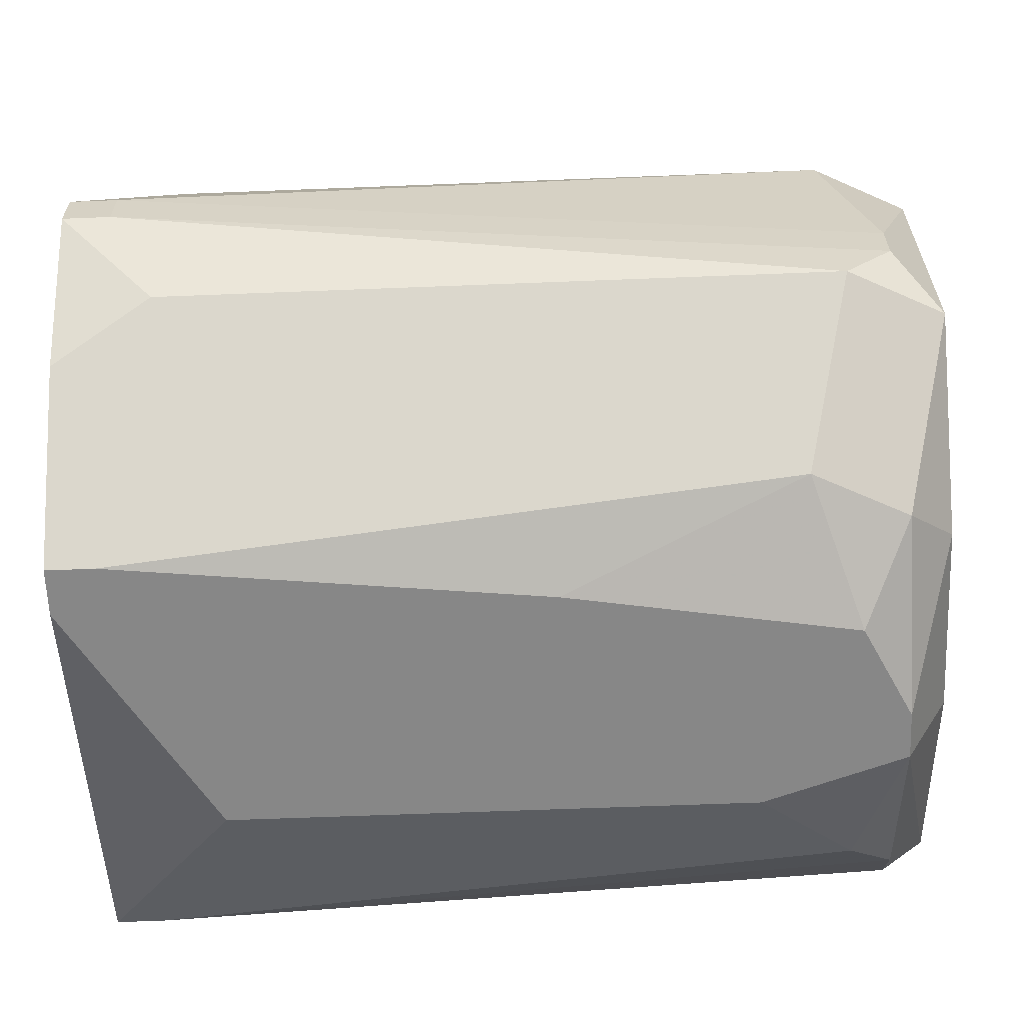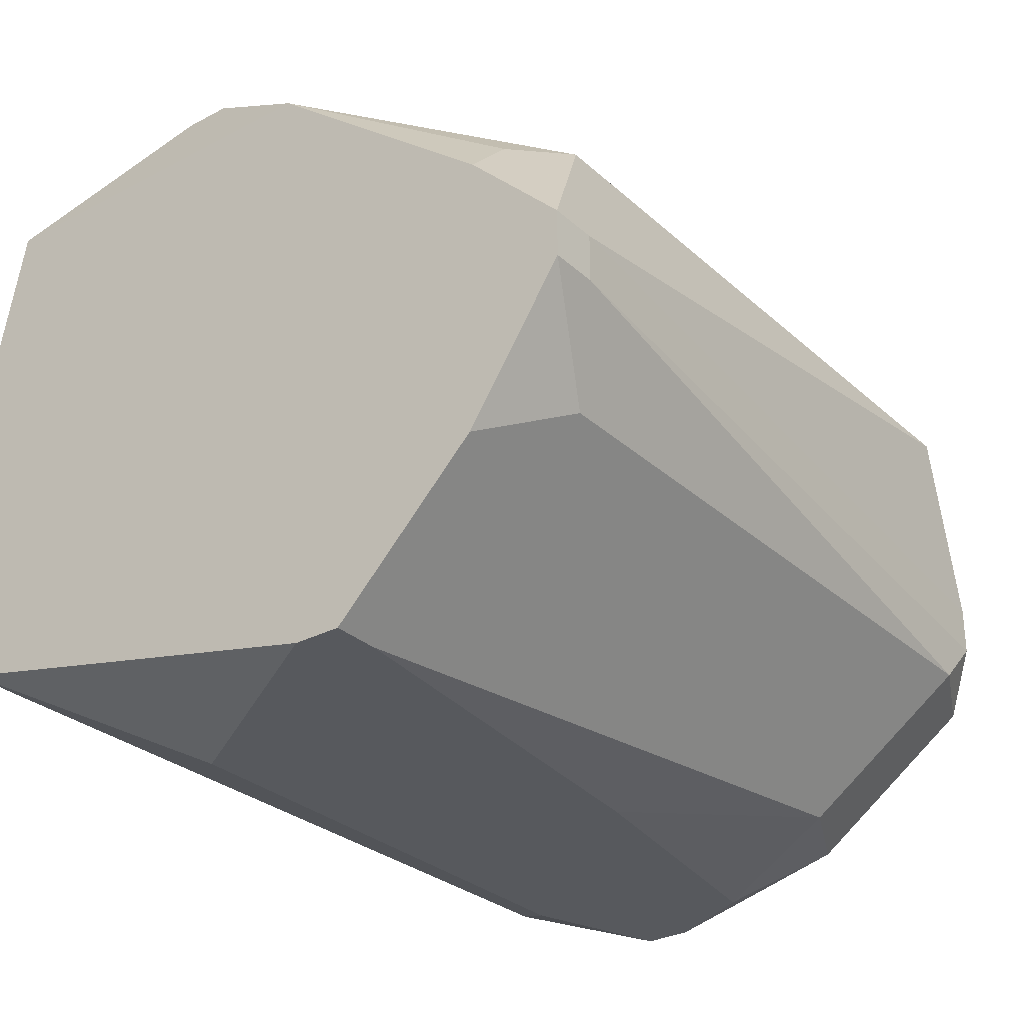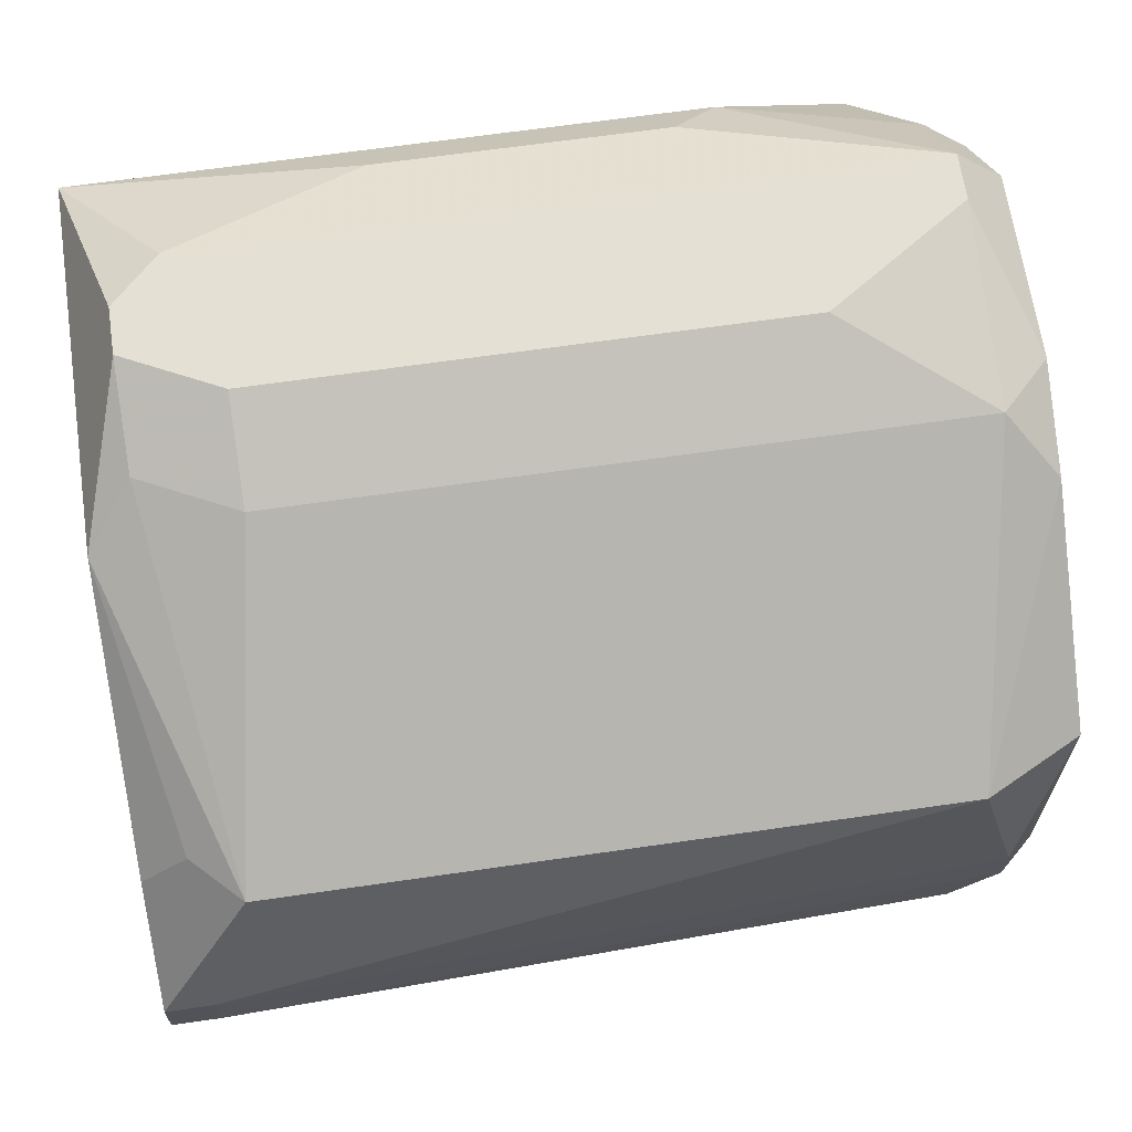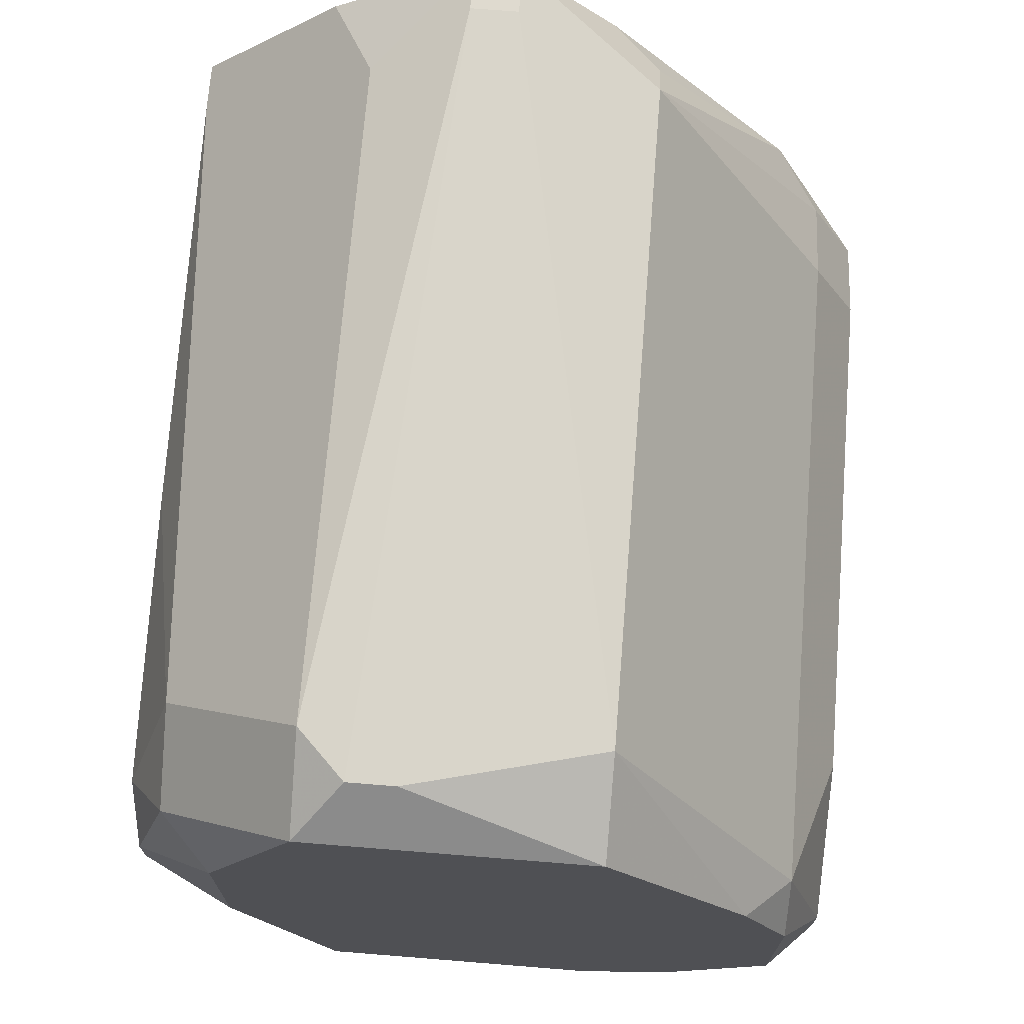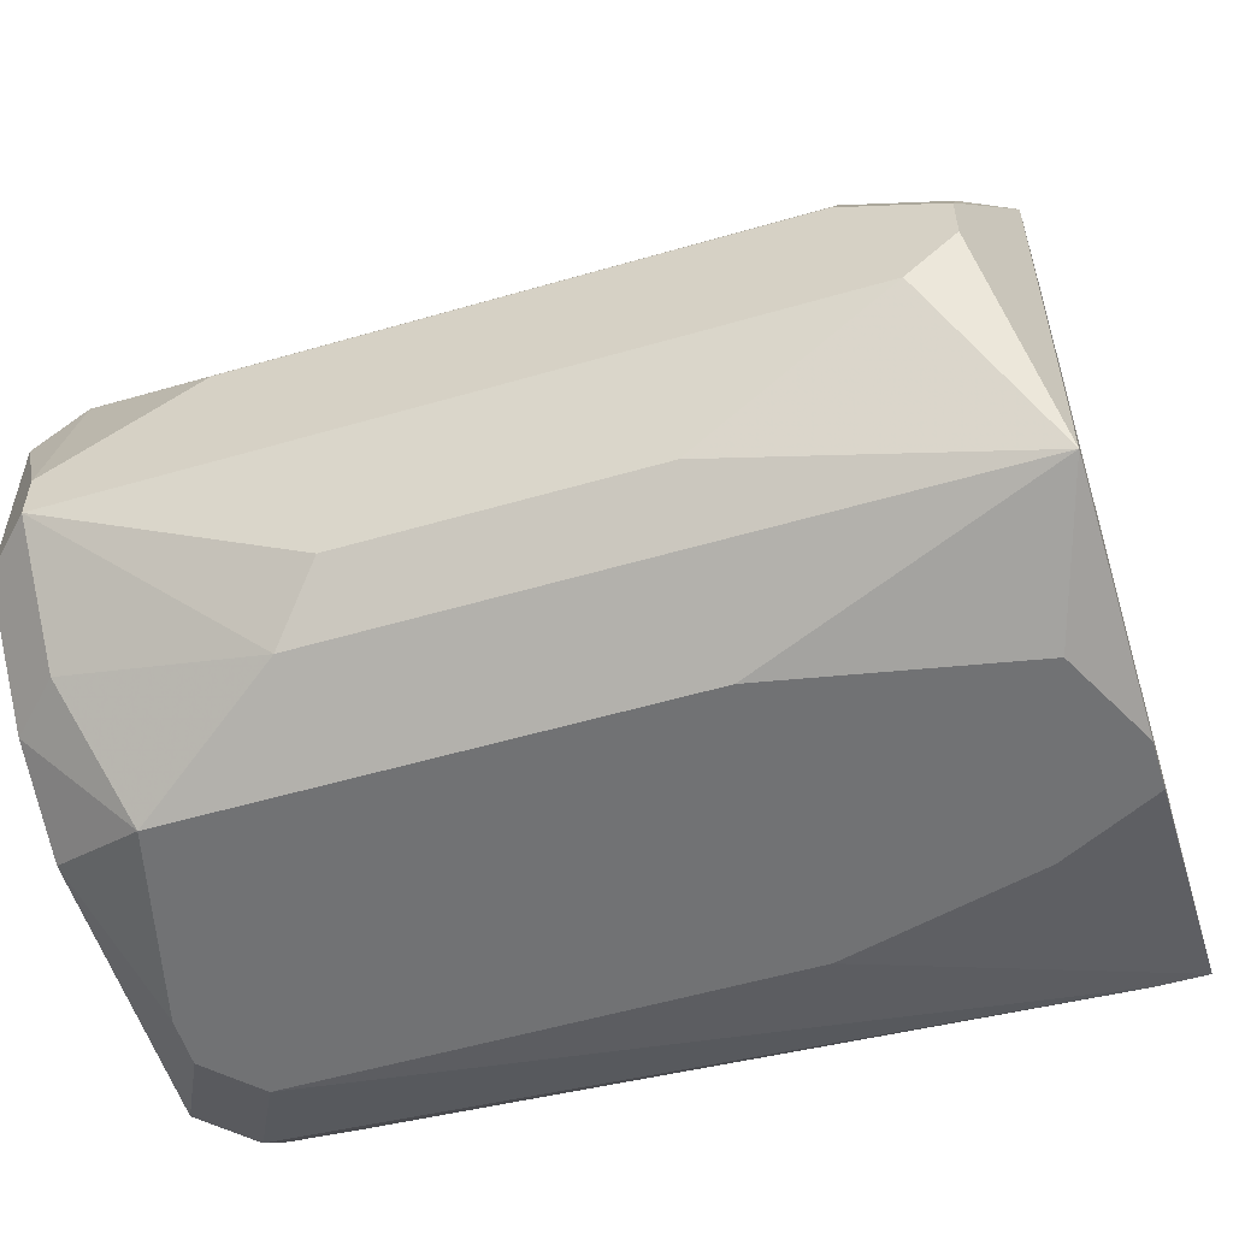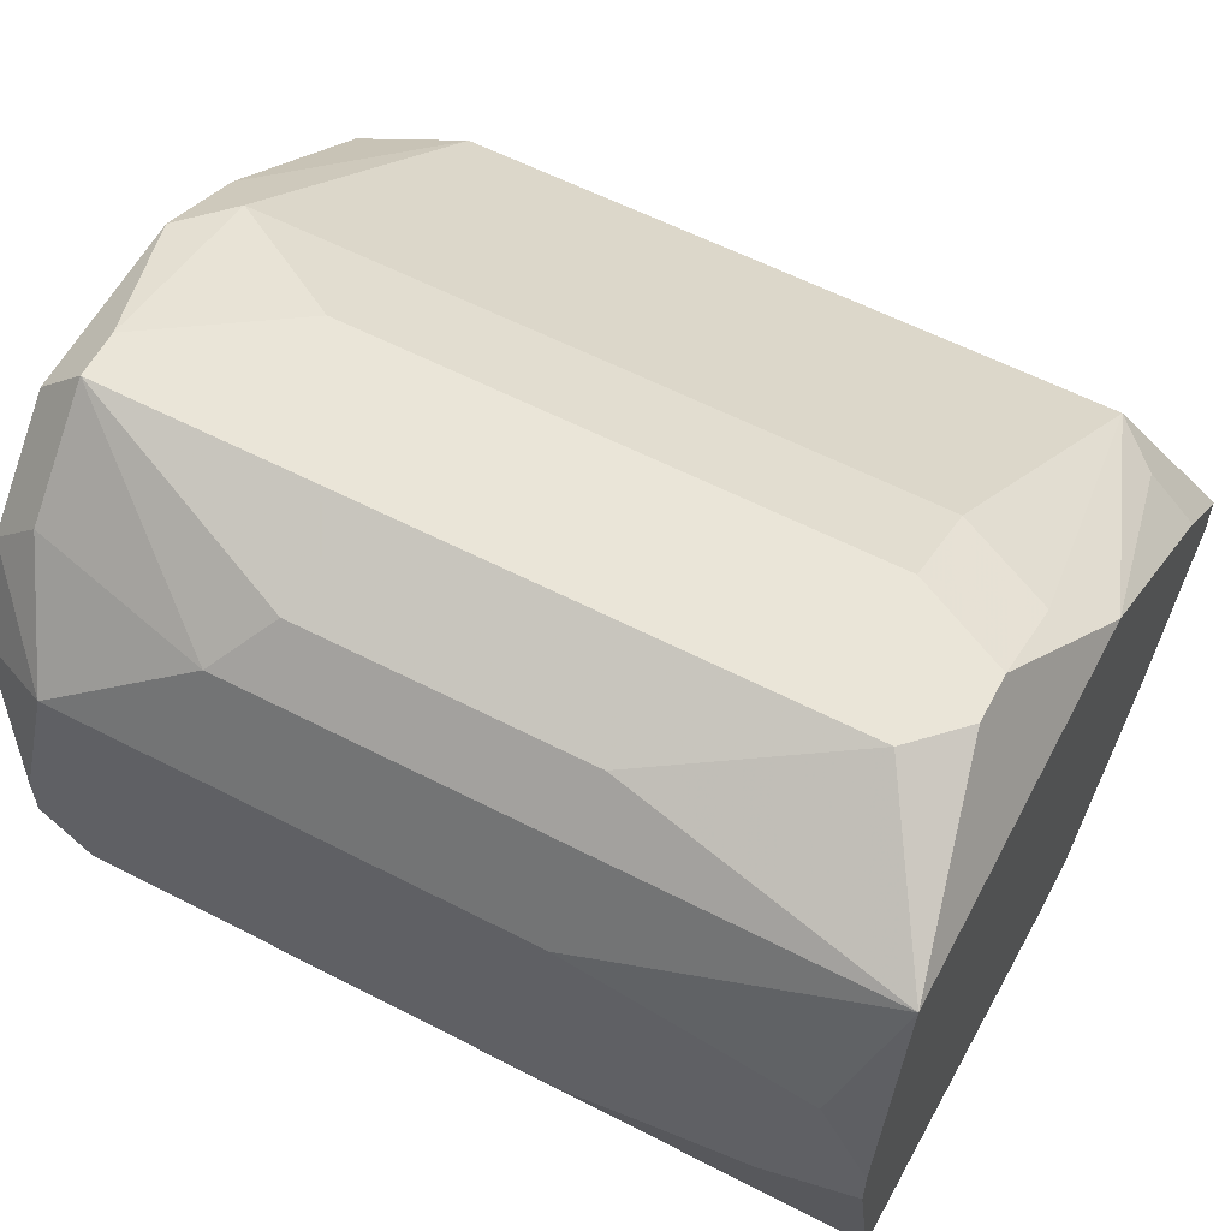
<metadata>
{"format":"obj","ext":"obj","renderer":"f3d","projection":"perspective","resolution":1024,"background":"white","views":[{"elev":-62.4,"azim":-177.7,"up":"+Z"},{"elev":-29.7,"azim":127.7,"up":"+Z"},{"elev":65.8,"azim":171.7,"up":"+Z"},{"elev":70.8,"azim":-85.4,"up":"+Y"},{"elev":-55.5,"azim":17.0,"up":"+Y"},{"elev":59.3,"azim":27.9,"up":"+Z"}]}
</metadata>
<code>
v -0.01241 0.01906 0.01216
v -0.005306 0.02532 0.01341
v -0.004889 0.02532 0.01341
v -0.005306 0.02532 0.01299
v -0.004889 0.02532 0.01299
v -0.004889 0.02449 0.01425
v -0.004889 0.02449 0.01174
v -0.005306 0.02323 0.01049
v -0.004889 0.02323 0.01049
v -0.004889 0.02282 0.01049
v -0.004889 0.0224 0.01592
v -0.004889 0.01906 0.01592
v -0.01241 0.01906 0.01466
v -0.004889 0.01906 0.01132
v -0.005306 0.01906 0.01132
v -0.004889 0.01864 0.01383
v -0.004889 0.01864 0.01341
v -0.005306 0.02449 0.01466
v -0.005306 0.02198 0.01633
v -0.005306 0.02115 0.01675
v -0.005306 0.02073 0.01675
v -0.005306 0.01864 0.01466
v -0.005724 0.02491 0.01466
v -0.005724 0.02491 0.01216
v -0.005724 0.02031 0.01675
v -0.005724 0.01864 0.01299
v -0.006142 0.0224 0.01633
v -0.006142 0.02156 0.01675
v -0.01241 0.01947 0.0155
v -0.006142 0.02073 0.01049
v -0.007395 0.01947 0.01633
v -0.007395 0.01864 0.01508
v -0.007395 0.01864 0.01257
v -0.009067 0.02282 0.01049
v -0.009902 0.01947 0.01633
v -0.01032 0.01906 0.01592
v -0.01074 0.02156 0.01675
v -0.01074 0.02073 0.01049
v -0.01116 0.02365 0.0109
v -0.01157 0.02491 0.01466
v -0.01157 0.02491 0.01216
v -0.01157 0.0224 0.01049
v -0.01157 0.01989 0.0109
v -0.01157 0.01864 0.01508
v -0.01157 0.01864 0.01257
v -0.01199 0.02491 0.01299
v -0.01199 0.02491 0.01257
v -0.01199 0.02323 0.0109
v -0.01199 0.0224 0.01633
v -0.01199 0.02156 0.01049
v -0.01199 0.02115 0.01049
v -0.01199 0.02073 0.01675
v -0.01199 0.02031 0.01675
v -0.01199 0.01947 0.01592
v -0.01199 0.01947 0.01132
v -0.01199 0.01906 0.01174
v -0.01199 0.01864 0.01341
v -0.01199 0.01864 0.01299
v -0.01241 0.02449 0.01466
v -0.01241 0.02449 0.01216
v -0.01241 0.02282 0.01592
v -0.01241 0.02282 0.01132
v -0.01241 0.02198 0.01633
v -0.01241 0.02115 0.01132
v -0.01241 0.02031 0.01633
f 65 53 52
f 65 52 63
f 54 53 65
f 54 65 29
f 49 63 52
f 49 52 37
f 27 23 40
f 27 40 49
f 24 5 7
f 39 60 41
f 39 41 24
f 43 30 14
f 28 27 49
f 28 49 37
f 21 25 12
f 21 12 11
f 21 11 20
f 21 20 28
f 21 28 37
f 21 37 52
f 21 52 53
f 21 53 25
f 19 11 23
f 19 23 27
f 19 27 28
f 19 28 20
f 19 20 11
f 4 5 24
f 4 24 41
f 10 14 30
f 22 12 32
f 55 1 51
f 55 51 43
f 38 43 51
f 38 30 43
f 44 54 29
f 44 29 13
f 31 12 25
f 31 25 53
f 31 53 35
f 3 5 4
f 3 4 2
f 3 2 40
f 3 40 23
f 3 23 6
f 18 6 23
f 18 23 11
f 18 11 6
f 64 51 1
f 61 59 60
f 61 60 62
f 61 62 64
f 61 64 1
f 61 1 13
f 61 13 29
f 61 29 65
f 61 65 63
f 61 63 49
f 61 49 40
f 61 40 59
f 47 4 41
f 47 41 60
f 34 42 39
f 50 51 64
f 50 64 62
f 16 17 14
f 16 14 10
f 16 10 9
f 16 9 7
f 16 7 5
f 16 5 3
f 16 3 6
f 16 6 11
f 16 11 12
f 16 12 22
f 26 33 14
f 26 14 17
f 57 44 13
f 57 13 1
f 57 1 58
f 36 44 32
f 36 32 12
f 36 12 31
f 36 31 35
f 36 35 53
f 36 53 54
f 36 54 44
f 46 47 60
f 46 60 59
f 46 59 40
f 46 40 2
f 46 2 4
f 46 4 47
f 8 34 39
f 8 39 24
f 8 24 7
f 8 7 9
f 8 9 10
f 8 10 30
f 8 30 38
f 8 38 51
f 8 51 50
f 8 50 42
f 8 42 34
f 48 39 42
f 48 42 50
f 48 50 62
f 48 62 60
f 48 60 39
f 15 55 43
f 15 43 14
f 45 15 14
f 45 14 33
f 45 33 26
f 45 26 17
f 45 17 16
f 45 16 22
f 45 22 32
f 45 32 44
f 45 44 57
f 45 57 58
f 45 58 1
f 56 45 1
f 56 1 55
f 56 55 15
f 56 15 45

</code>
